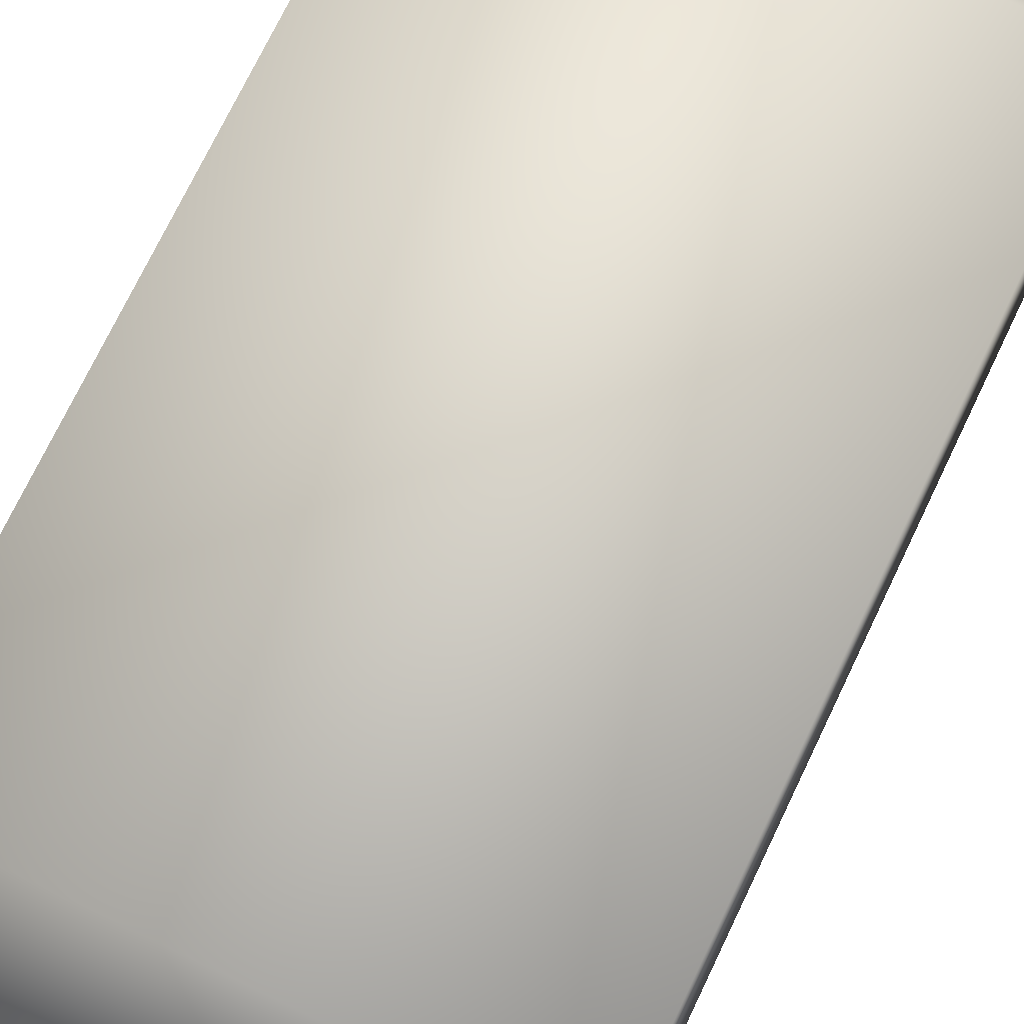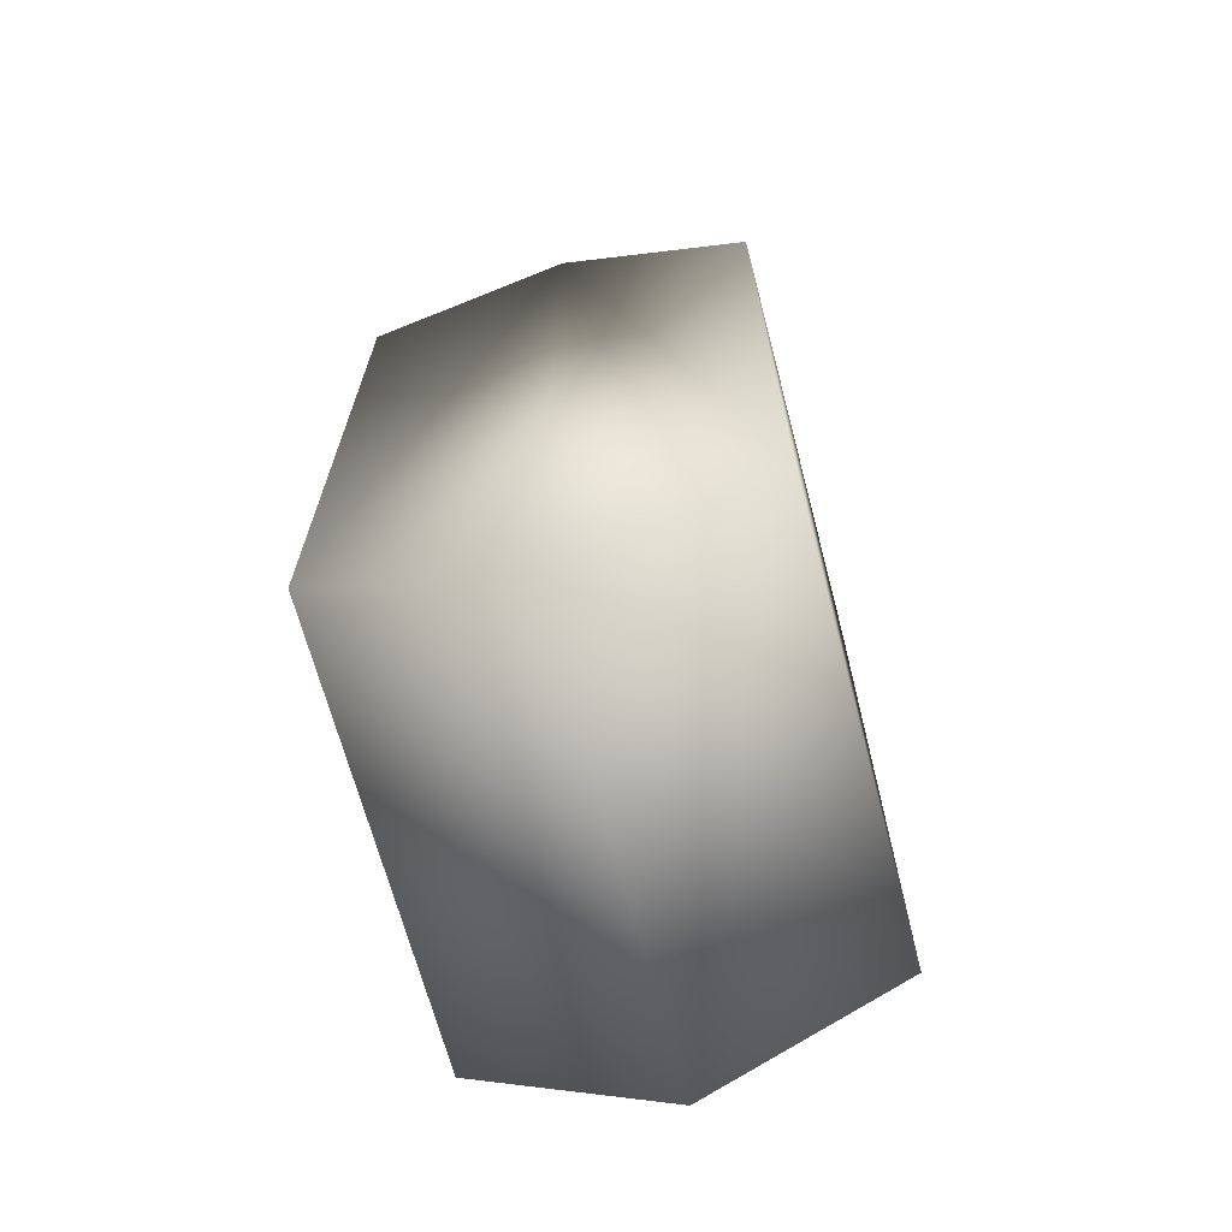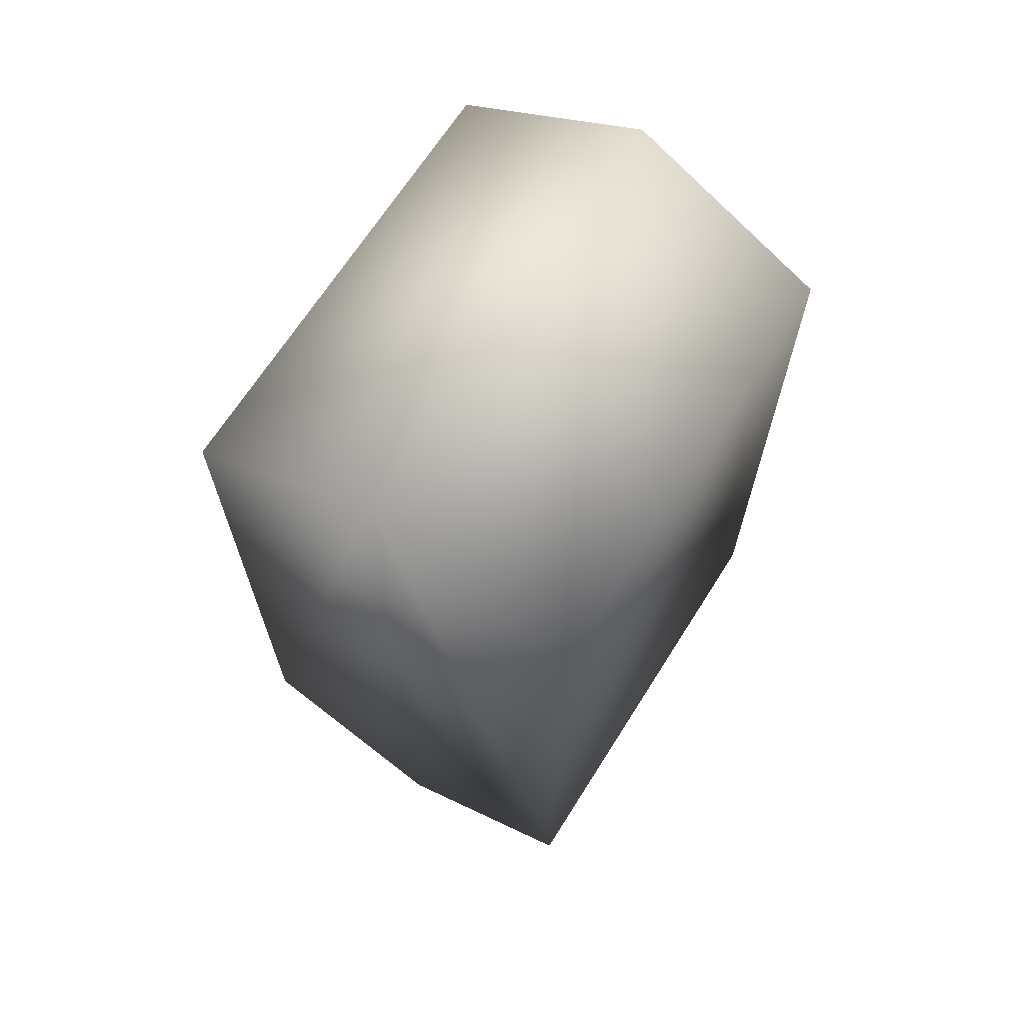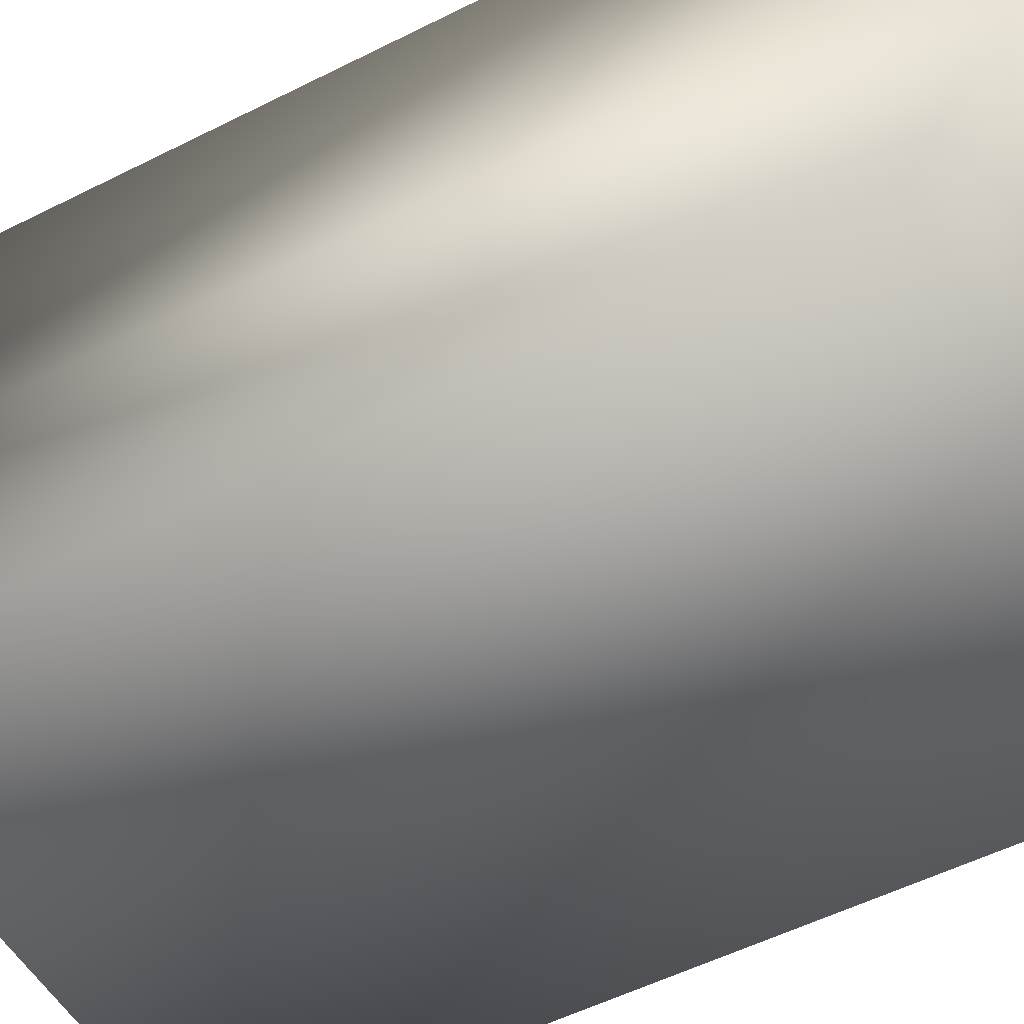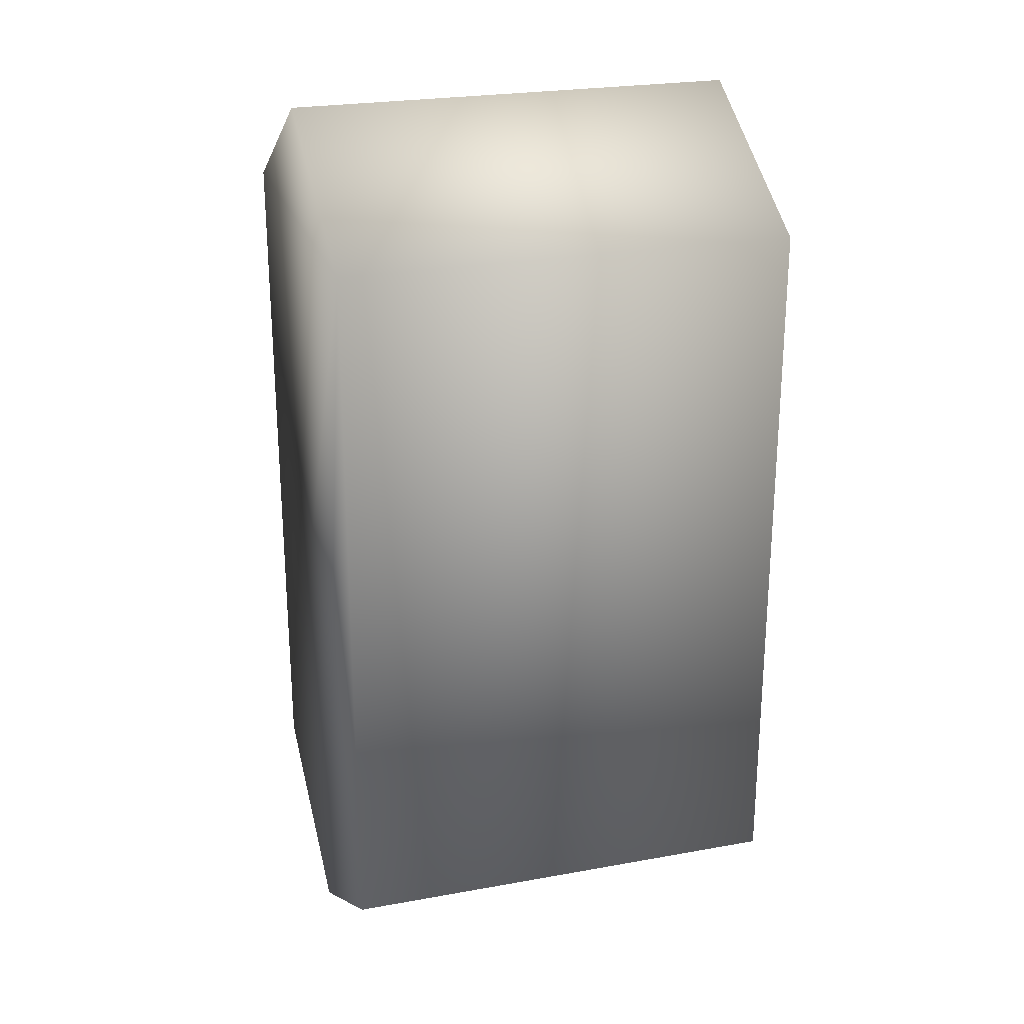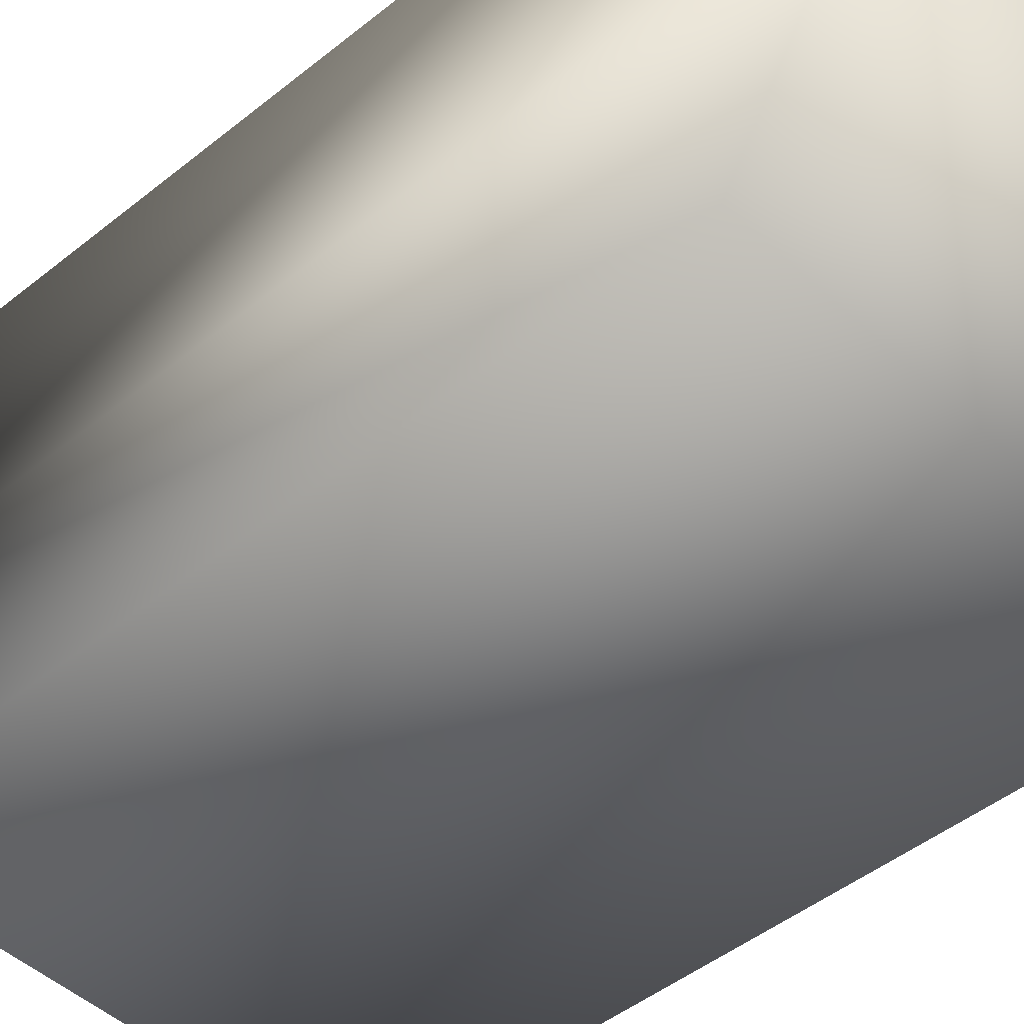
<metadata>
{"format":"obj","ext":"obj","renderer":"f3d","projection":"perspective","resolution":1024,"background":"white","views":[{"elev":73.4,"azim":-154.4,"up":"+Y"},{"elev":-67.6,"azim":104.8,"up":"+Z"},{"elev":67.5,"azim":122.3,"up":"+Z"},{"elev":-51.6,"azim":119.0,"up":"+Y"},{"elev":24.7,"azim":-16.5,"up":"+Z"},{"elev":-45.7,"azim":133.0,"up":"+Y"}]}
</metadata>
<code>
v -0.01684 -0.001749 -0.01435
v 0.02002 -0.01782 -0.005053
v 0.02002 -0.001749 -0.01435
v -0.01684 -0.01782 -0.005053
v 0.02002 0.01434 -0.005084
v -0.01684 0.01434 -0.005084
v -0.01684 0.01436 0.05248
v 0.02002 0.01436 0.05248
v 0.02002 -0.001713 0.06177
v 0.02002 -0.0178 0.05251
v -0.01684 -0.001713 0.06177
v -0.01684 -0.0178 0.05251
f 1 2 3
f 2 1 4
f 5 1 3
f 1 5 6
f 7 5 8
f 5 7 6
f 9 3 2
f 10 9 2
f 5 9 8
f 9 5 3
f 9 11 7
f 9 7 8
f 4 1 12
f 12 1 6
f 12 7 11
f 12 6 7
f 12 10 2
f 12 2 4
f 12 9 10
f 11 9 12

</code>
